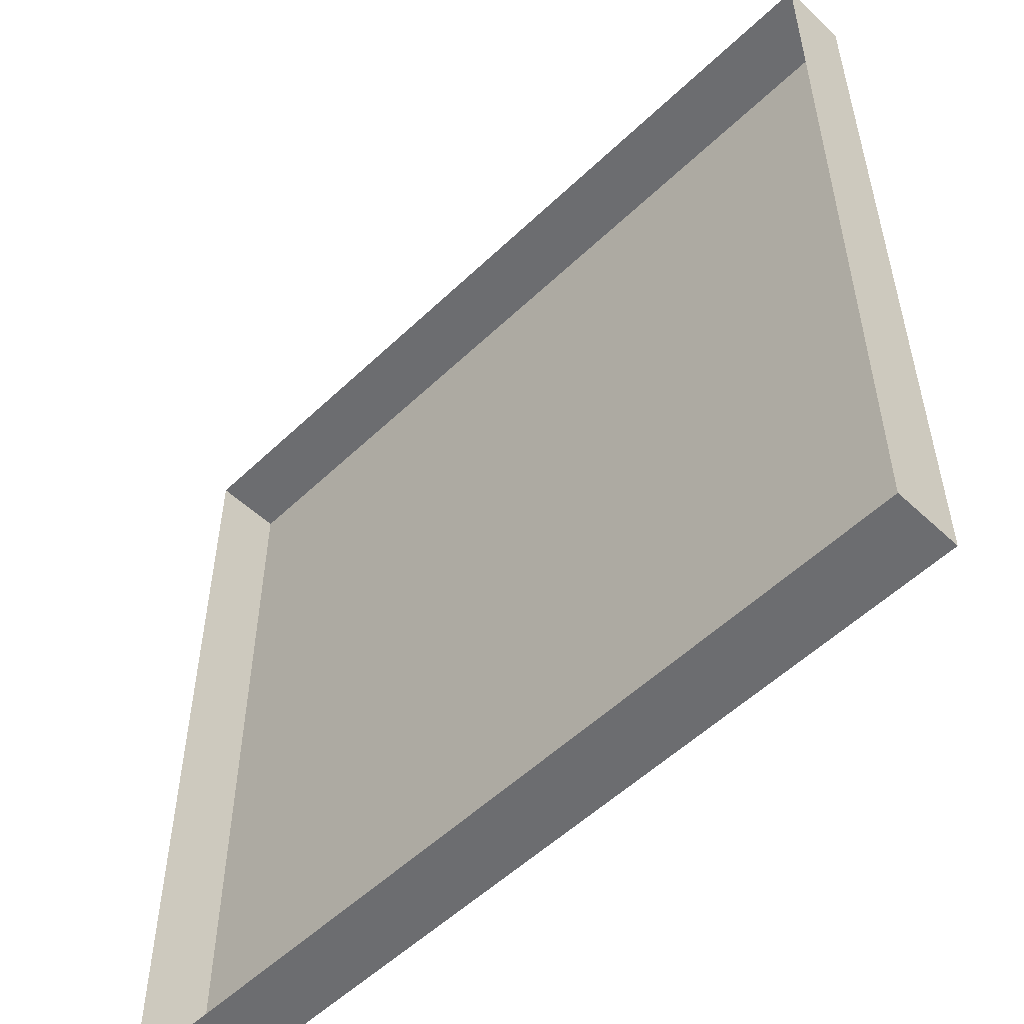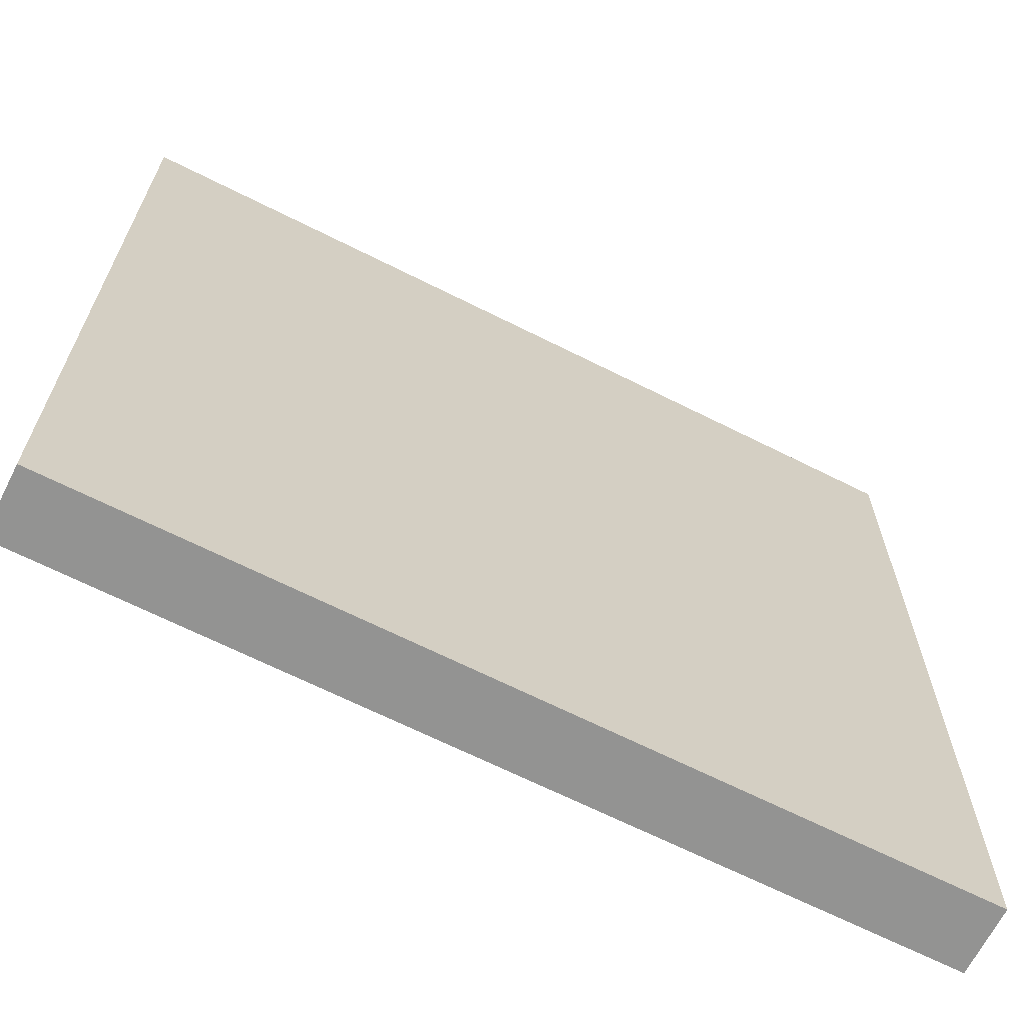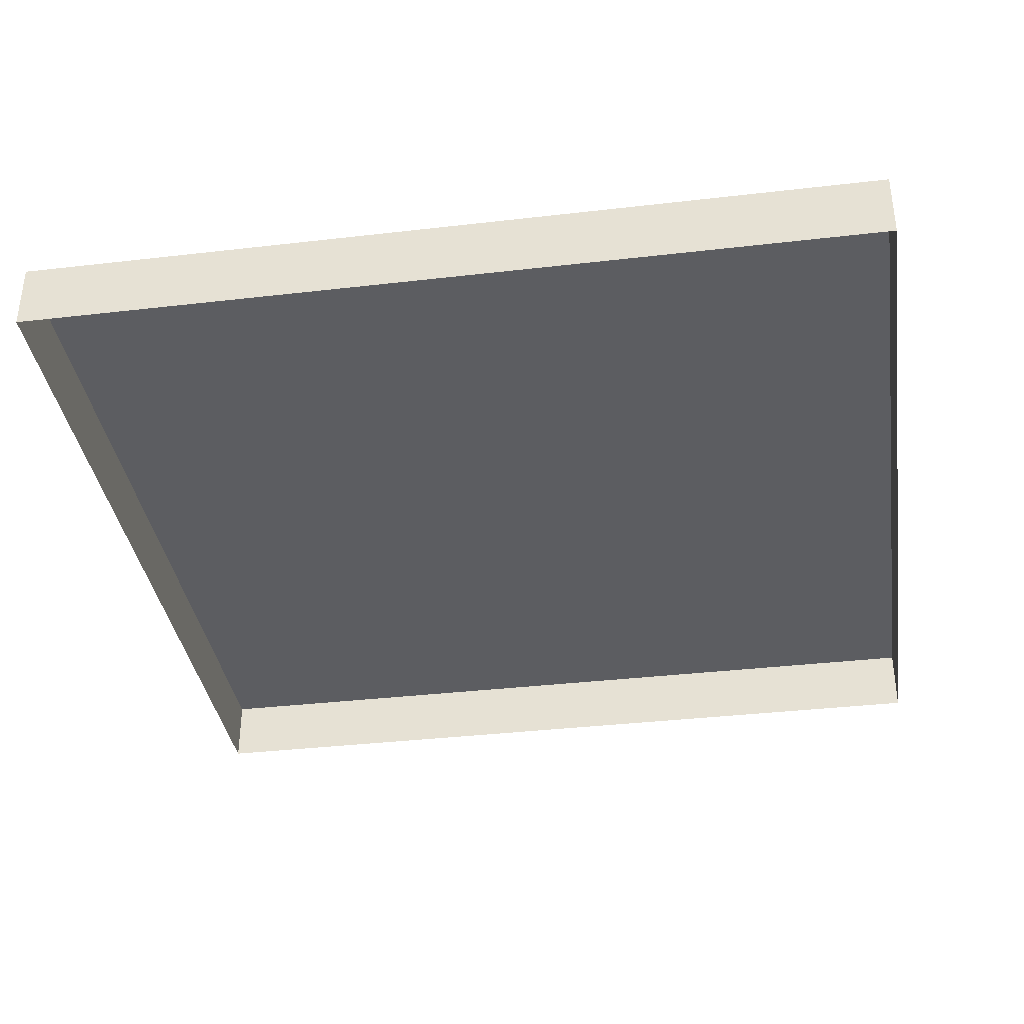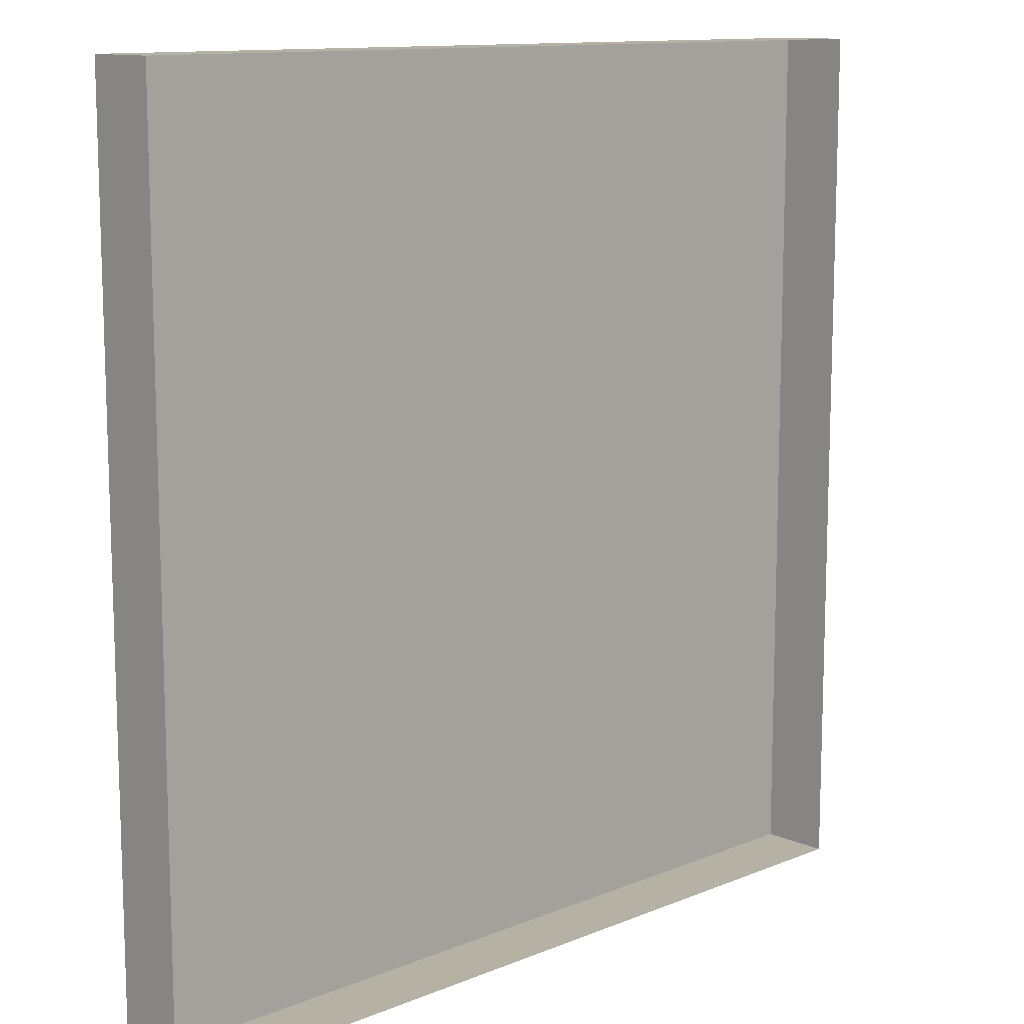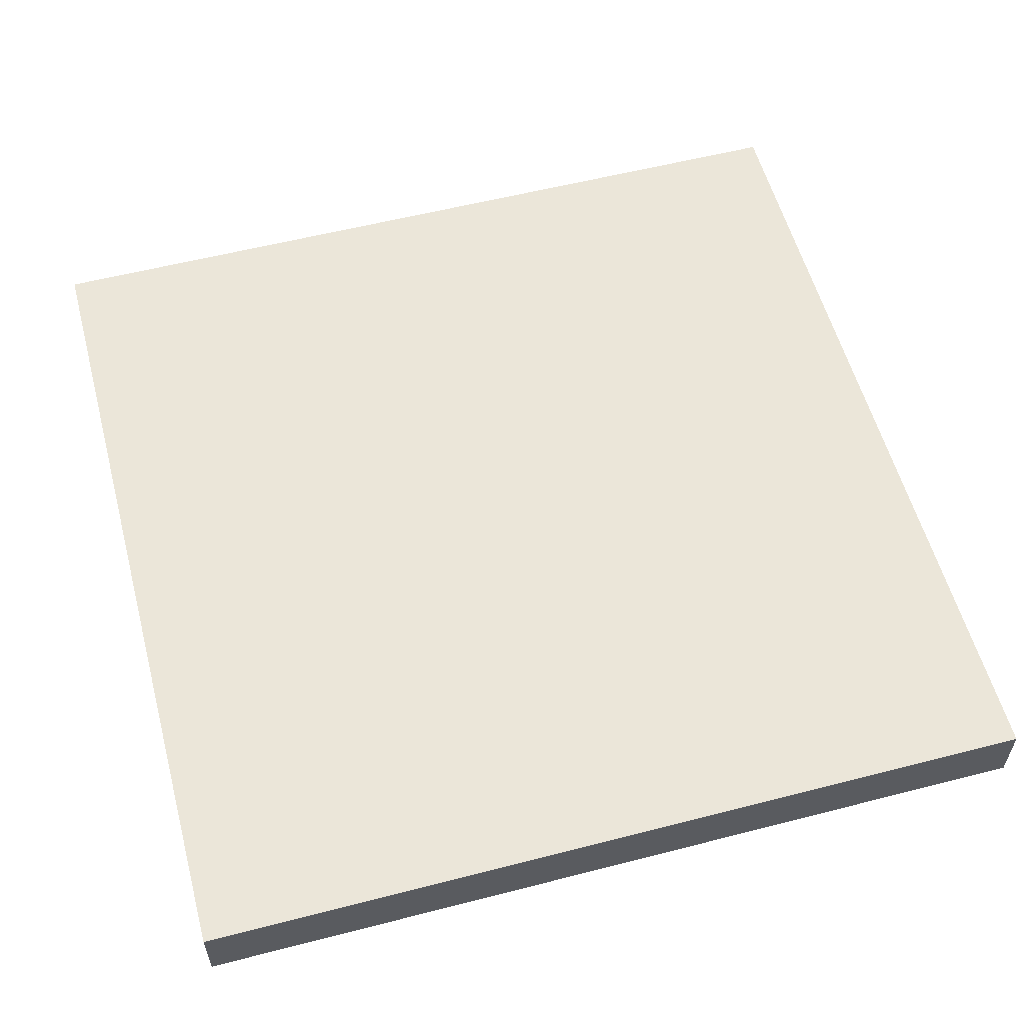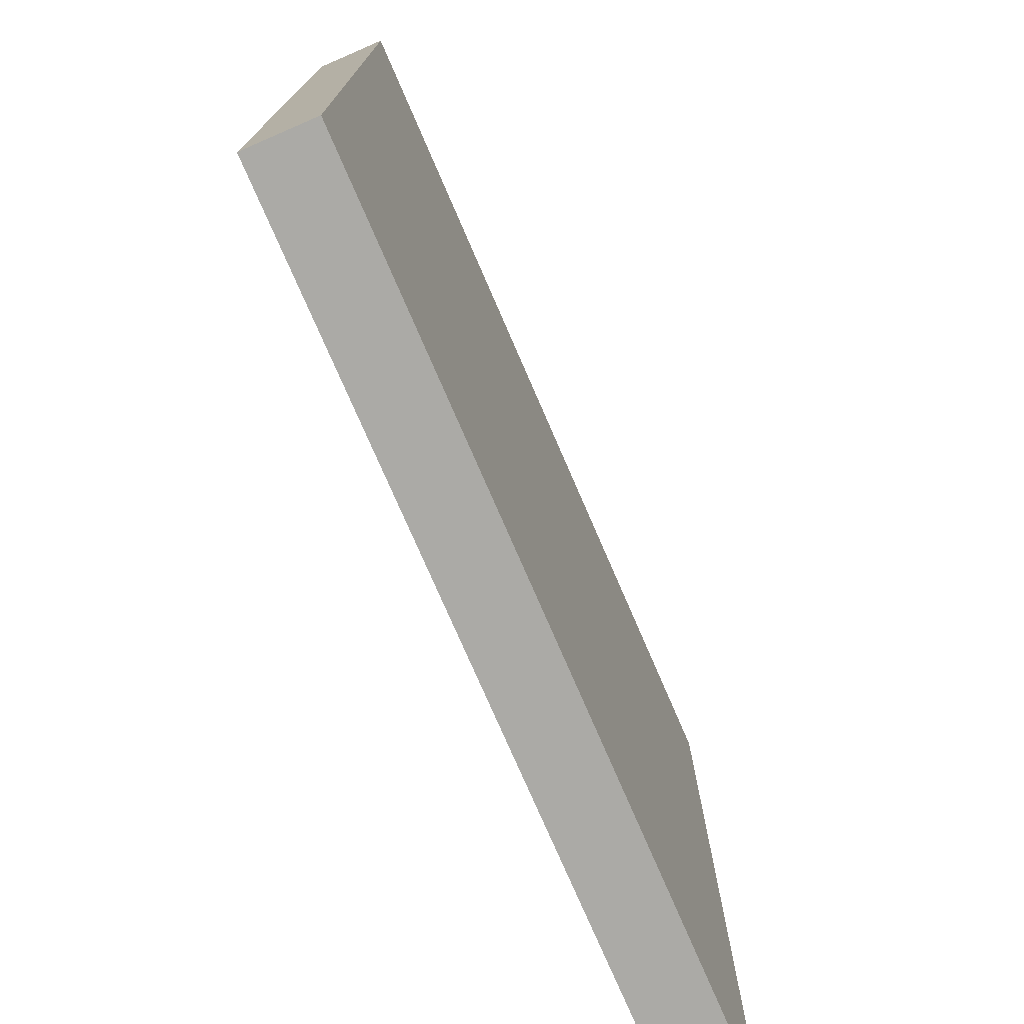
<metadata>
{"format":"obj","ext":"obj","renderer":"f3d","projection":"perspective","resolution":1024,"background":"white","views":[{"elev":-54.0,"azim":45.3,"up":"+Z"},{"elev":-66.7,"azim":153.2,"up":"+Z"},{"elev":-36.5,"azim":-81.4,"up":"+Y"},{"elev":11.9,"azim":-44.3,"up":"+Z"},{"elev":57.1,"azim":165.0,"up":"+Y"},{"elev":-75.8,"azim":113.4,"up":"+Z"}]}
</metadata>
<code>
g default
v -100 0 100
v 0 0 100
v -100 0 0
v 0 0 0
v -100 -7.891 100
v 0 -7.891 100
v -100 -7.891 0
v 0 -7.891 0
g obj_A0003_c Paredes Assets
f 1 2 4 3
f 2 1 5 6
f 1 3 7 5
f 4 2 6 8
f 3 4 8 7

</code>
